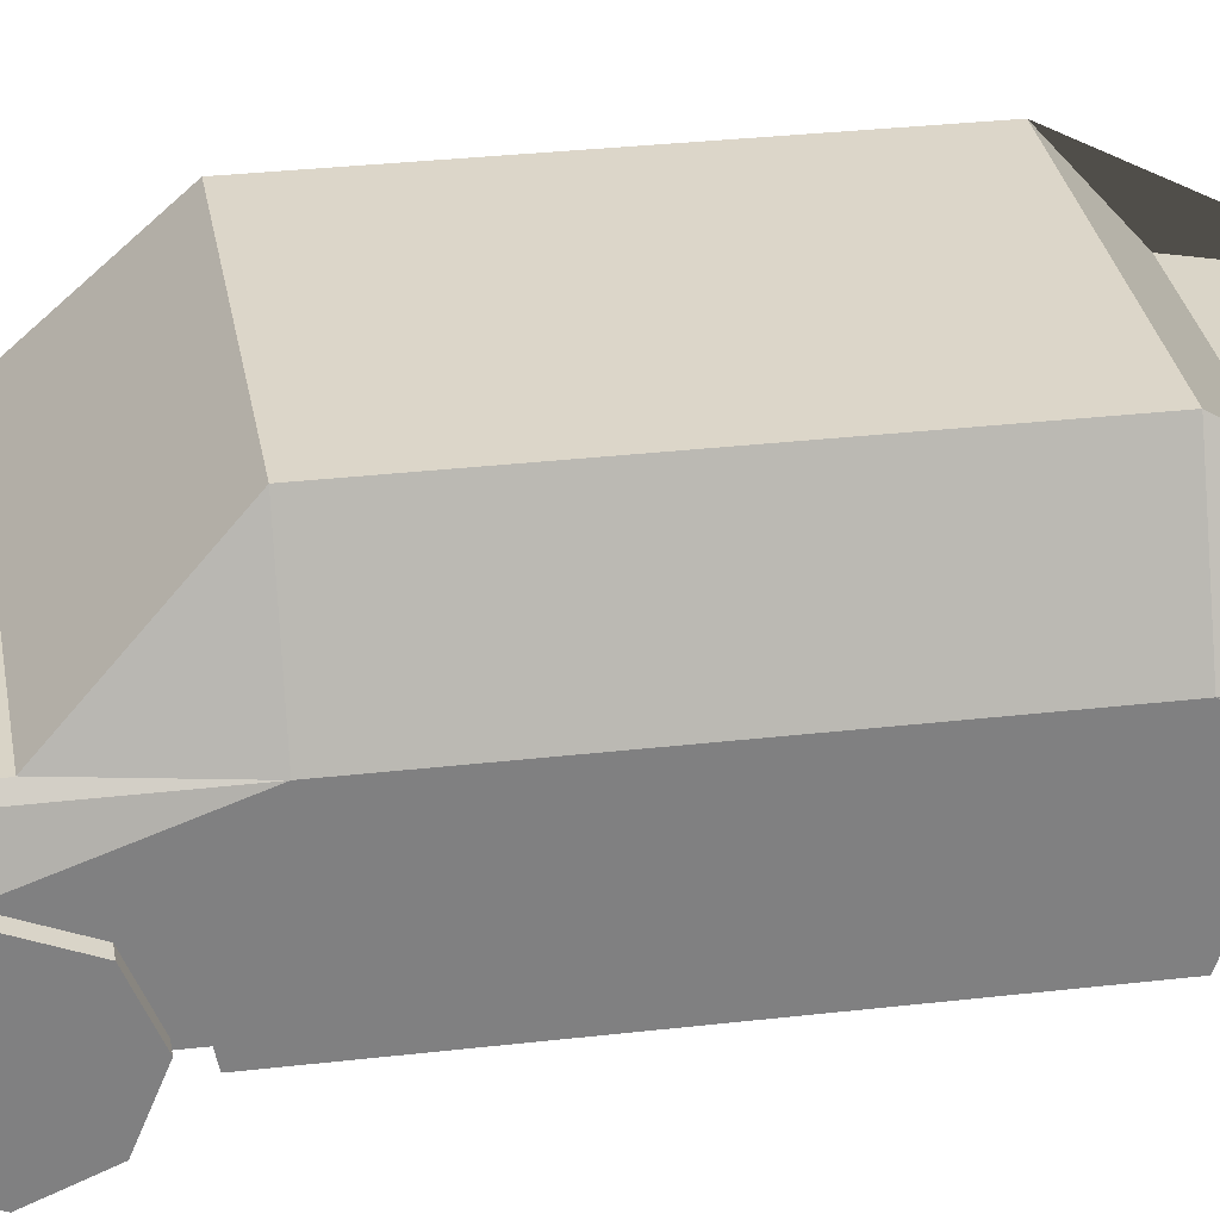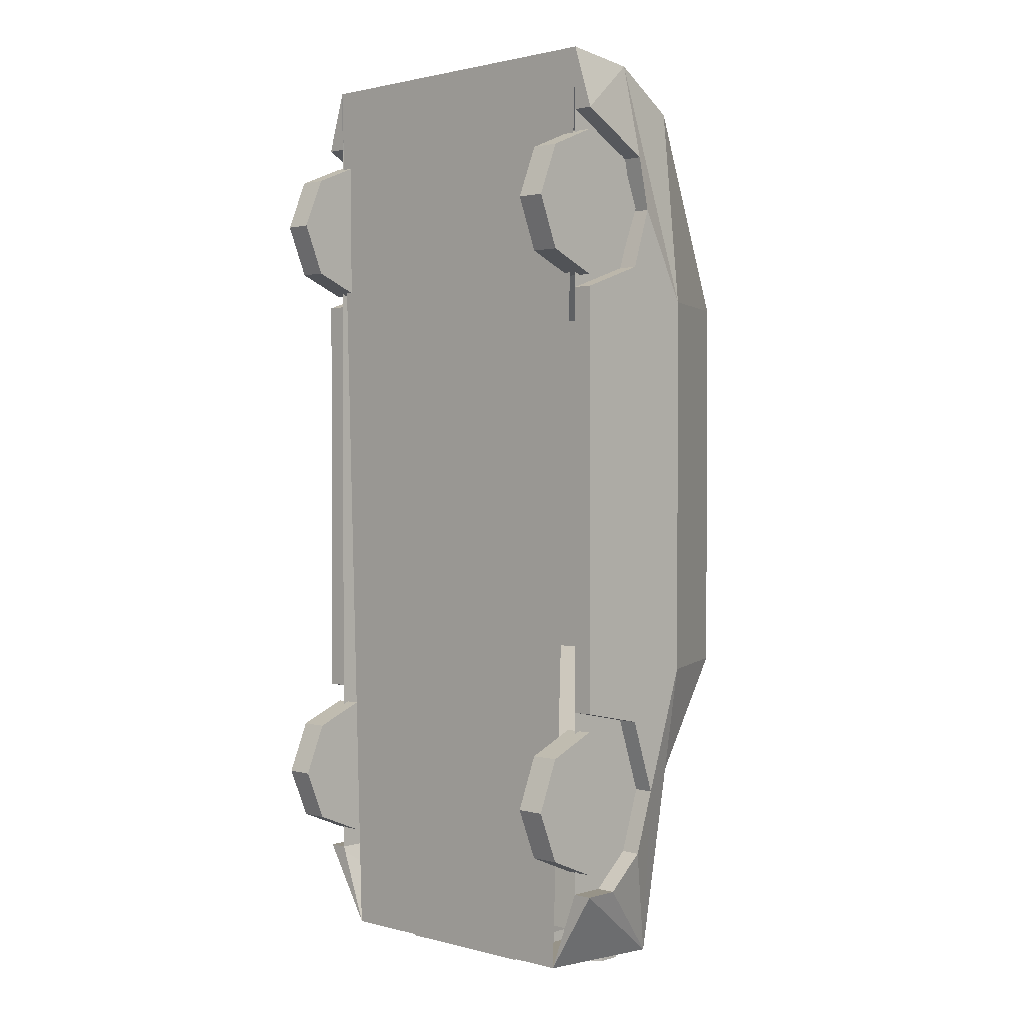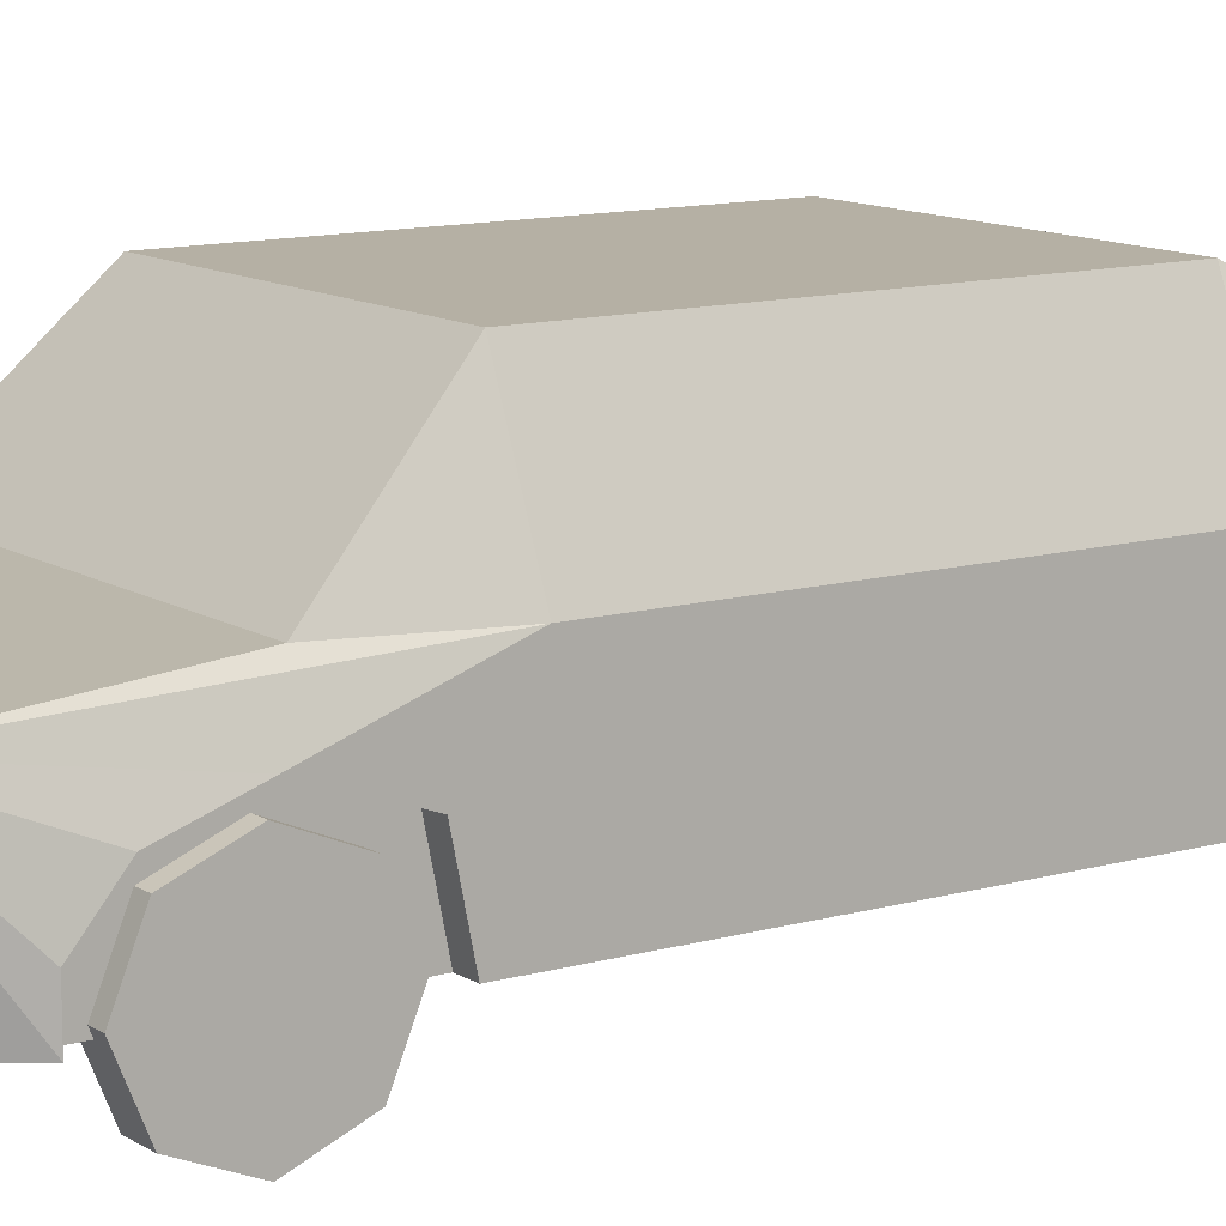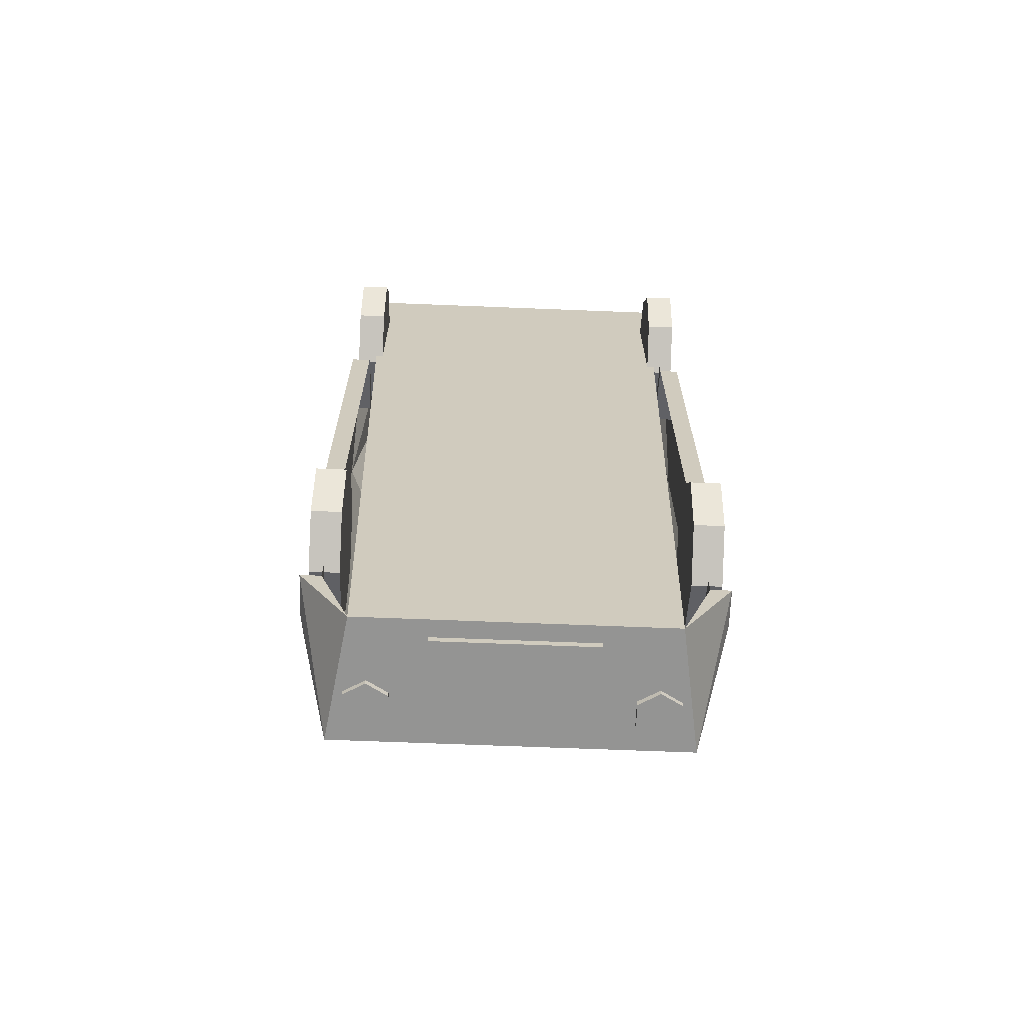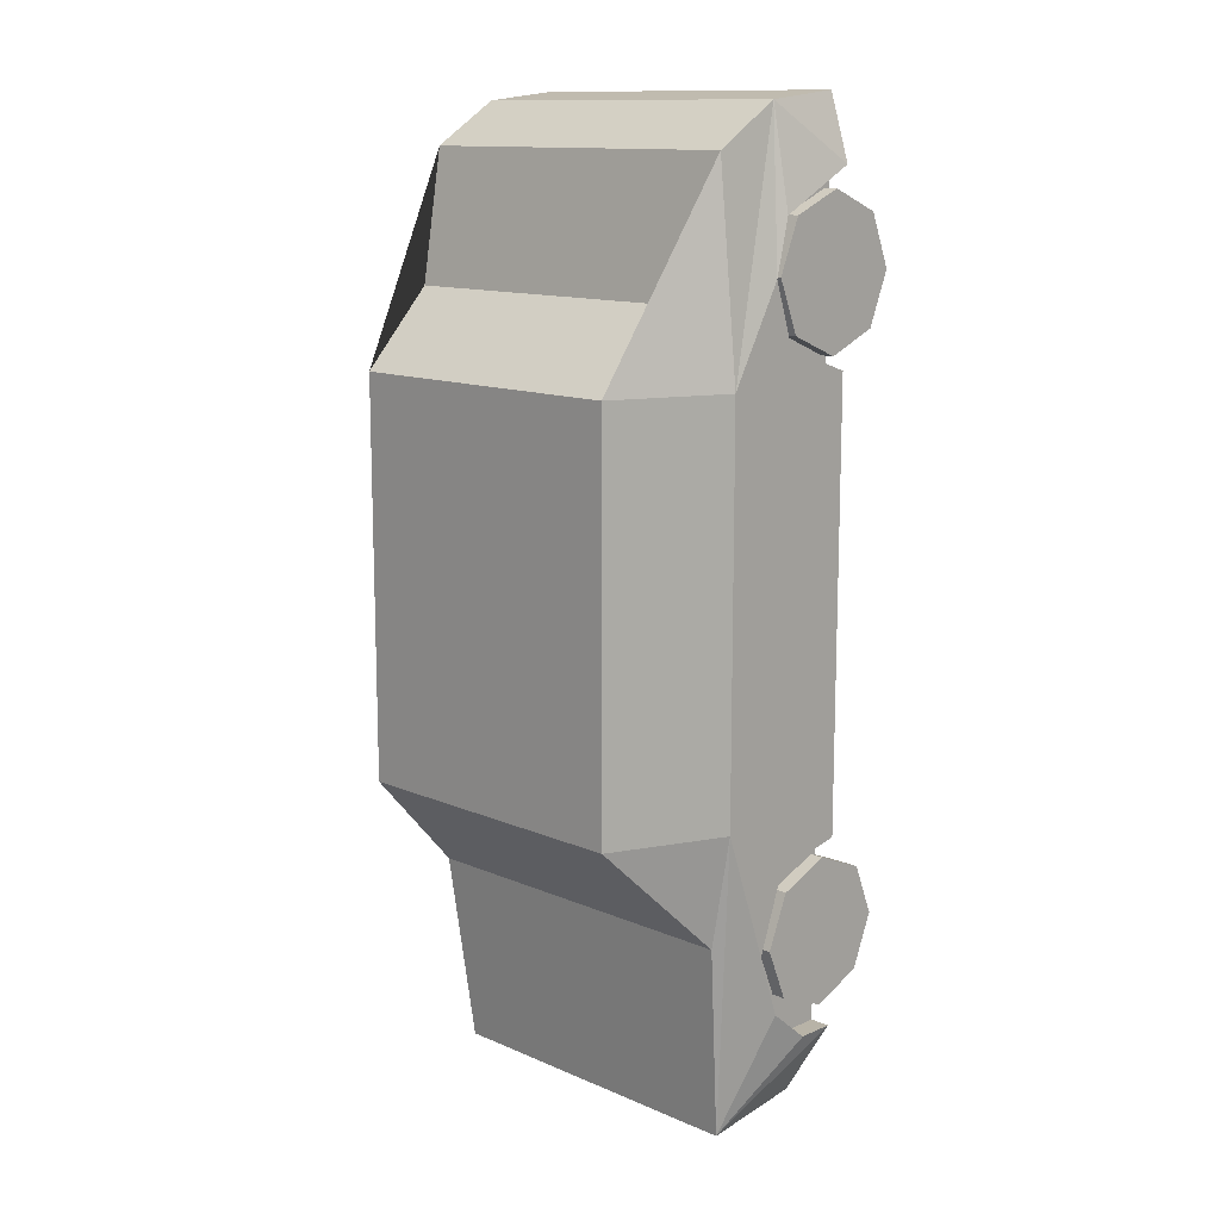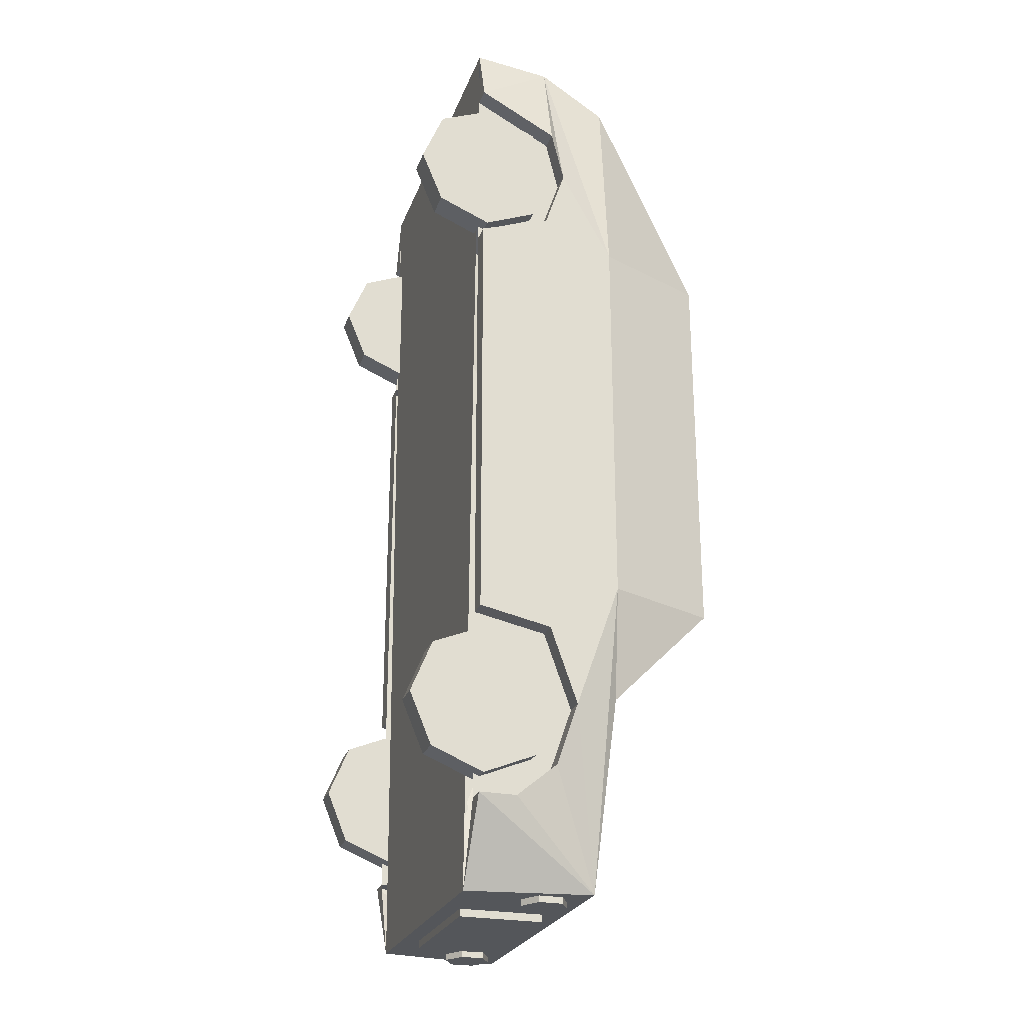
<metadata>
{"format":"obj","ext":"obj","renderer":"f3d","projection":"perspective","resolution":1024,"background":"white","views":[{"elev":30.2,"azim":-99.6,"up":"+Y"},{"elev":1.4,"azim":43.2,"up":"+Z"},{"elev":11.6,"azim":-124.6,"up":"+Y"},{"elev":-67.0,"azim":-2.3,"up":"+Z"},{"elev":12.7,"azim":-135.3,"up":"+Z"},{"elev":-25.1,"azim":72.4,"up":"+Z"}]}
</metadata>
<code>
o Cube
v -0.5851 0.4992 -1.449
v -0.5851 0.4218 -1.263
v -0.5851 0.2352 -1.185
v -0.5851 -0.02881 -1.449
v -0.6883 0.2352 -1.713
v -0.6883 0.4218 -1.636
v -0.6883 0.4218 -1.263
v -0.6883 0.2352 -1.185
v -0.6883 0.04851 -1.263
v -0.6883 0.04851 -1.636
v 0.6883 0.2352 -1.713
v 0.6883 0.4218 -1.636
v 0.6883 0.4992 -1.449
v 0.6883 0.4218 -1.263
v 0.6883 0.2352 -1.185
v 0.6883 0.04851 -1.263
v 0.6883 -0.02881 -1.449
v 0.6883 0.04851 -1.636
v 0.5851 0.2352 -1.713
v 0.5851 0.4992 -1.449
v 0.5851 0.4218 -1.263
v 0.5851 0.2352 -1.185
v 0.5851 0.04851 -1.263
v 0.5851 0.04851 -1.636
v -0.5851 0.2352 0.4965
v -0.5851 0.4218 0.5739
v -0.5851 0.4218 0.9472
v -0.5851 0.2352 1.025
v -0.5851 0.04851 0.9472
v -0.5851 -0.02881 0.7605
v -0.5851 0.04851 0.5739
v -0.6883 0.2352 0.4965
v -0.6883 0.4218 0.5739
v -0.6883 0.4992 0.7605
v -0.6883 0.4218 0.9472
v -0.6883 0.2352 1.025
v -0.6883 0.04851 0.9472
v -0.6883 -0.02881 0.7605
v -0.6883 0.04851 0.5739
v 0.6883 0.4218 0.5739
v 0.6883 0.4218 0.9472
v 0.6883 0.2352 1.025
v 0.6883 0.04851 0.9472
v 0.6883 0.04851 0.5739
v 0.5851 0.2352 0.4965
v 0.5851 0.4218 0.5739
v 0.5851 0.4218 0.9472
v 0.5851 0.2352 1.025
v 0.5851 0.04851 0.9472
v 0.5851 -0.02881 0.7605
v 0.5851 0.04851 0.5739
v -0.7104 0.7285 0.4231
v -0.7104 0.7285 -0.9889
v -0.6387 0.7285 1.147
v 0.6387 0.7285 1.147
v -0.6387 0.2124 1.327
v -0.6432 0.736 -1.389
v 0.6432 0.736 -1.389
v 0.6019 0.6573 -2.083
v -0.7104 0.2124 0.4231
v -0.7104 0.2124 -0.9889
v -0.6387 0.2124 0.4231
v -0.6387 0.2124 -0.9889
v -0.7104 0.2124 -1.115
v -0.6387 0.2124 -1.115
v -0.7104 0.4712 -1.168
v -0.6387 0.4712 -1.168
v -0.7104 0.5684 -1.442
v -0.6387 0.5684 -1.442
v -0.7104 0.4904 -1.669
v -0.6387 0.4904 -1.669
v -0.7104 0.346 -1.79
v -0.6387 0.346 -1.79
v -0.7104 0.2124 -1.789
v -0.6387 0.2124 -1.789
v -0.7104 0.2124 0.4506
v -0.6387 0.2124 0.4506
v -0.7104 0.469 0.5388
v -0.6387 0.469 0.5388
v -0.7104 0.5425 0.758
v -0.6387 0.5425 0.758
v -0.7104 0.496 0.9501
v -0.6387 0.496 0.9501
v -0.7104 0.2124 1.099
v -0.6387 0.2124 1.099
v 0.5851 0.4218 -1.636
v 0.5851 -0.02881 -1.449
v -0.6883 0.4992 -1.449
v -0.6883 -0.02881 -1.449
v -0.5851 0.2352 -1.713
v -0.5851 0.4218 -1.636
v -0.5851 0.04851 -1.263
v -0.5851 0.04851 -1.636
v 0.5851 0.4992 0.7605
v 0.6883 0.2352 0.4965
v 0.6883 0.4992 0.7605
v 0.6883 -0.02881 0.7605
v -0.5851 0.4992 0.7605
v 0.5408 1.136 0.4231
v -0.5408 1.136 0.4231
v 0.5408 1.136 -0.9889
v -0.5408 1.136 -0.9889
v 0.7104 0.7285 0.4231
v 0.7104 0.7285 -0.9889
v 0.6387 0.4896 1.297
v -0.6387 0.4896 1.297
v 0.6387 0.2124 1.327
v 0.5301 0.2124 -2.083
v -0.5301 0.2124 -2.083
v -0.6019 0.6573 -2.083
v 0.7104 0.2124 0.4231
v 0.7104 0.2124 -0.9889
v 0.6387 0.2124 0.4231
v 0.6387 0.2124 -0.9889
v 0.7104 0.2124 -1.115
v 0.6387 0.2124 -1.115
v 0.7104 0.4712 -1.168
v 0.6387 0.4712 -1.168
v 0.7104 0.5684 -1.442
v 0.6387 0.5684 -1.442
v 0.7104 0.4904 -1.669
v 0.6387 0.4904 -1.669
v 0.7104 0.346 -1.79
v 0.6387 0.346 -1.79
v 0.7104 0.2124 -1.789
v 0.6387 0.2124 -1.789
v 0.7104 0.2124 0.4506
v 0.6387 0.2124 0.4506
v 0.7104 0.469 0.5388
v 0.6387 0.469 0.5388
v 0.7104 0.5425 0.758
v 0.6387 0.5425 0.758
v 0.7104 0.496 0.9501
v 0.6387 0.496 0.9501
v 0.7104 0.2124 1.099
v 0.6387 0.2124 1.099
v -0.5518 1.11 -0.9889
v -0.5504 1.113 0.4231
v -0.545 1.12 -1.005
v 0.5457 1.117 -1.008
v 0.5594 1.059 0.4882
v -0.5595 1.058 0.4887
v -0.6155 0.8251 0.6853
v 0.6152 0.8264 0.6842
v -0.5512 1.111 -0.3686
v -0.5512 1.111 -0.3307
v -0.7104 0.7285 -0.3674
v -0.7104 0.7285 -0.3216
v 0.5502 1.114 0.4231
v 0.5498 1.114 -0.9889
v 0.7104 0.7285 -0.2747
v 0.7104 0.7285 -0.2348
v 0.55 1.114 -0.2538
v 0.55 1.114 -0.2824
v -0.4703 0.6048 -2.105
v -0.5436 0.5625 -2.105
v -0.5436 0.4778 -2.105
v -0.4703 0.4355 -2.105
v -0.397 0.4778 -2.105
v -0.397 0.5625 -2.105
v -0.4703 0.6048 -2.069
v -0.5436 0.5625 -2.069
v -0.5436 0.4778 -2.069
v -0.4703 0.4355 -2.069
v -0.397 0.4778 -2.069
v -0.397 0.5625 -2.069
v 0.4703 0.6048 -2.105
v 0.397 0.5625 -2.105
v 0.397 0.4778 -2.105
v 0.4703 0.4355 -2.105
v 0.5436 0.4778 -2.105
v 0.5436 0.5625 -2.105
v 0.4703 0.6048 -2.069
v 0.397 0.5625 -2.069
v 0.397 0.4778 -2.069
v 0.4703 0.4355 -2.069
v 0.5436 0.4778 -2.069
v 0.5436 0.5625 -2.069
v -0.2752 0.2746 -2.043
v -0.2752 0.5779 -2.043
v -0.2752 0.2746 -2.11
v -0.2752 0.5779 -2.11
v 0.2752 0.2746 -2.043
v 0.2752 0.5779 -2.043
v 0.2752 0.2746 -2.11
v 0.2752 0.5779 -2.11
f 100 102 137 145 146 138
f 99 100 142 141
f 100 138 52 54 143 142
f 55 54 106 105
f 105 106 56 107
f 102 101 140 139
f 57 58 59 110
f 109 110 59 108
f 102 139 57 53 137
f 57 110 53
f 54 52 106
f 52 148 147 53 61 60
f 60 61 63 62
f 63 61 64 65
f 65 64 66 67
f 67 66 68 69
f 69 68 70 71
f 71 70 72 73
f 73 72 74 75
f 53 66 64 61
f 66 53 68
f 53 110 68
f 68 110 70
f 72 70 110
f 74 72 110
f 110 109 74
f 67 69 71 73 75 65
f 60 62 77 76
f 76 77 79 78
f 78 79 81 80
f 80 81 83 82
f 82 83 85 84
f 77 85 83 81 79
f 60 76 52
f 76 78 52
f 78 80 52
f 52 80 106
f 80 82 106
f 82 84 106
f 106 84 56
f 84 85 56
f 74 109 75
f 99 101 102 100
f 99 149 153 154 150 101
f 99 141 144 55 103 149
f 101 150 104 58 140
f 58 104 59
f 55 105 103
f 103 111 112 104 151 152
f 111 113 114 112
f 114 116 115 112
f 116 118 117 115
f 118 120 119 117
f 120 122 121 119
f 122 124 123 121
f 124 126 125 123
f 104 112 115 117
f 117 119 104
f 104 119 59
f 119 121 59
f 123 59 121
f 125 59 123
f 59 125 108
f 118 116 126 124 122 120
f 111 127 128 113
f 127 129 130 128
f 129 131 132 130
f 131 133 134 132
f 133 135 136 134
f 128 130 132 134 136
f 111 103 127
f 127 103 129
f 129 103 131
f 103 105 131
f 131 105 133
f 133 105 135
f 105 107 135
f 135 107 136
f 125 126 108
f 144 143 54 55
f 148 146 145 147
f 151 154 153 152
f 93 4 89 10
f 92 3 8 9
f 2 1 88 7
f 91 90 5 6
f 90 93 10 5
f 4 92 9 89
f 3 2 7 8
f 1 91 6 88
f 6 5 10 89 9 8 7 88
f 91 1 2 3 92 4 93 90
f 18 17 87 24
f 16 15 22 23
f 14 13 20 21
f 12 11 19 86
f 11 18 24 19
f 17 16 23 87
f 15 14 21 22
f 13 12 86 20
f 86 19 24 87 23 22 21 20
f 12 13 14 15 16 17 18 11
f 31 30 38 39
f 29 28 36 37
f 27 98 34 35
f 26 25 32 33
f 25 31 39 32
f 30 29 37 38
f 28 27 35 36
f 98 26 33 34
f 33 32 39 38 37 36 35 34
f 26 98 27 28 29 30 31 25
f 44 97 50 51
f 43 42 48 49
f 41 96 94 47
f 40 95 45 46
f 95 44 51 45
f 97 43 49 50
f 42 41 47 48
f 96 40 46 94
f 46 45 51 50 49 48 47 94
f 40 96 41 42 43 97 44 95
f 107 56 109 108
f 179 180 182 181
f 181 182 186 185
f 185 186 184 183
f 181 185 183 179
f 186 182 180 184
f 138 146 148 52
f 139 140 58 57
f 141 142 143 144
f 147 145 137 53
f 150 154 151 104
f 152 153 149 103
f 155 161 166 160
f 159 165 164 158
f 157 163 162 156
f 160 166 165 159
f 158 164 163 157
f 156 162 161 155
f 156 155 160 159 158 157
f 167 173 178 172
f 171 177 176 170
f 169 175 174 168
f 172 178 177 171
f 170 176 175 169
f 168 174 173 167
f 168 167 172 171 170 169

</code>
